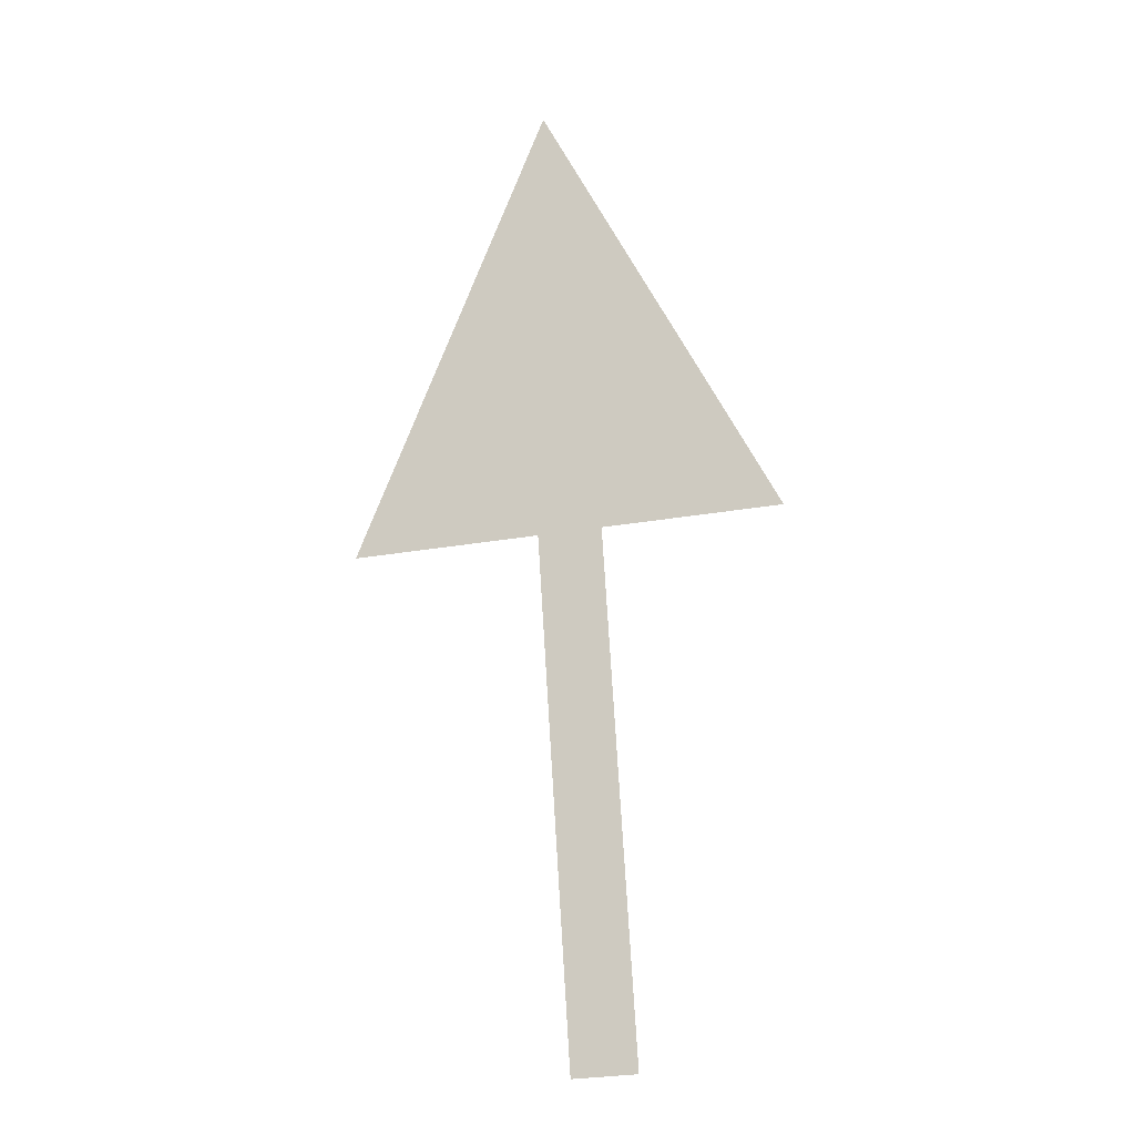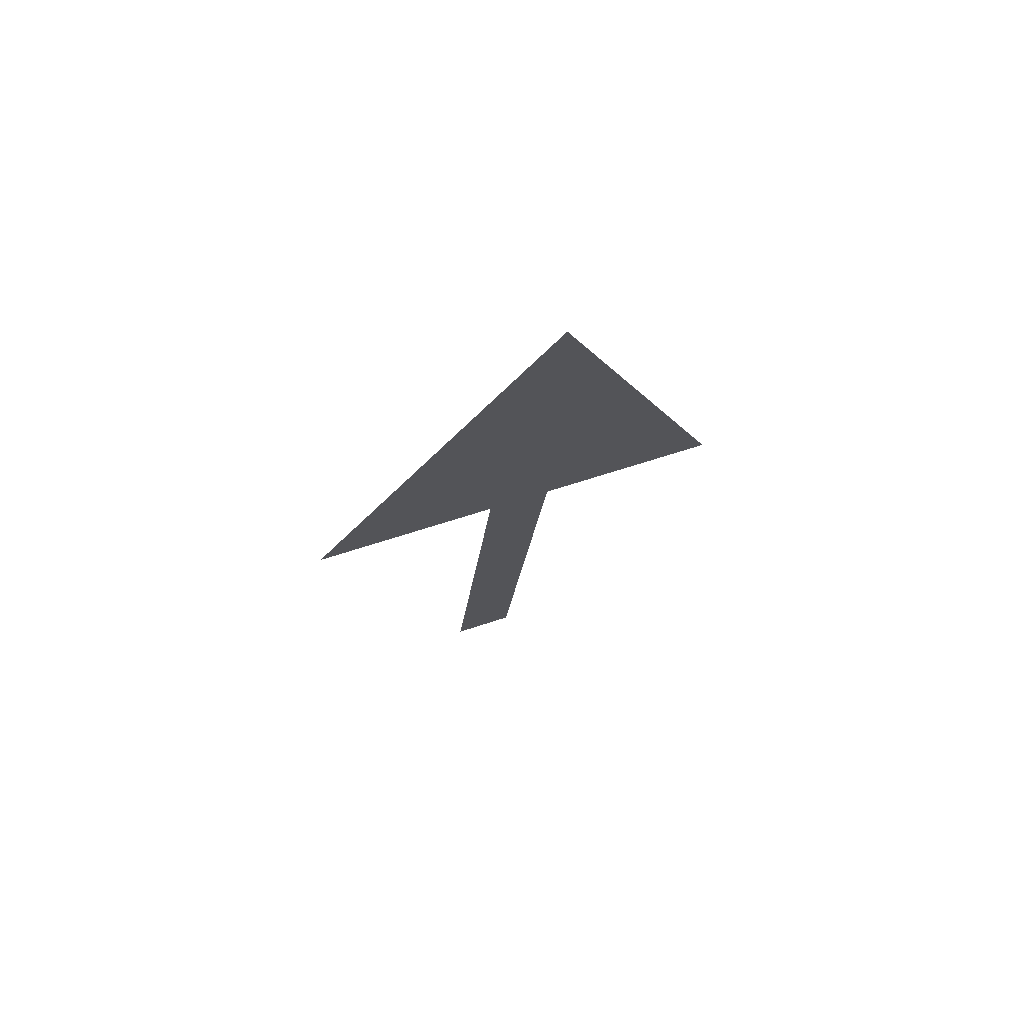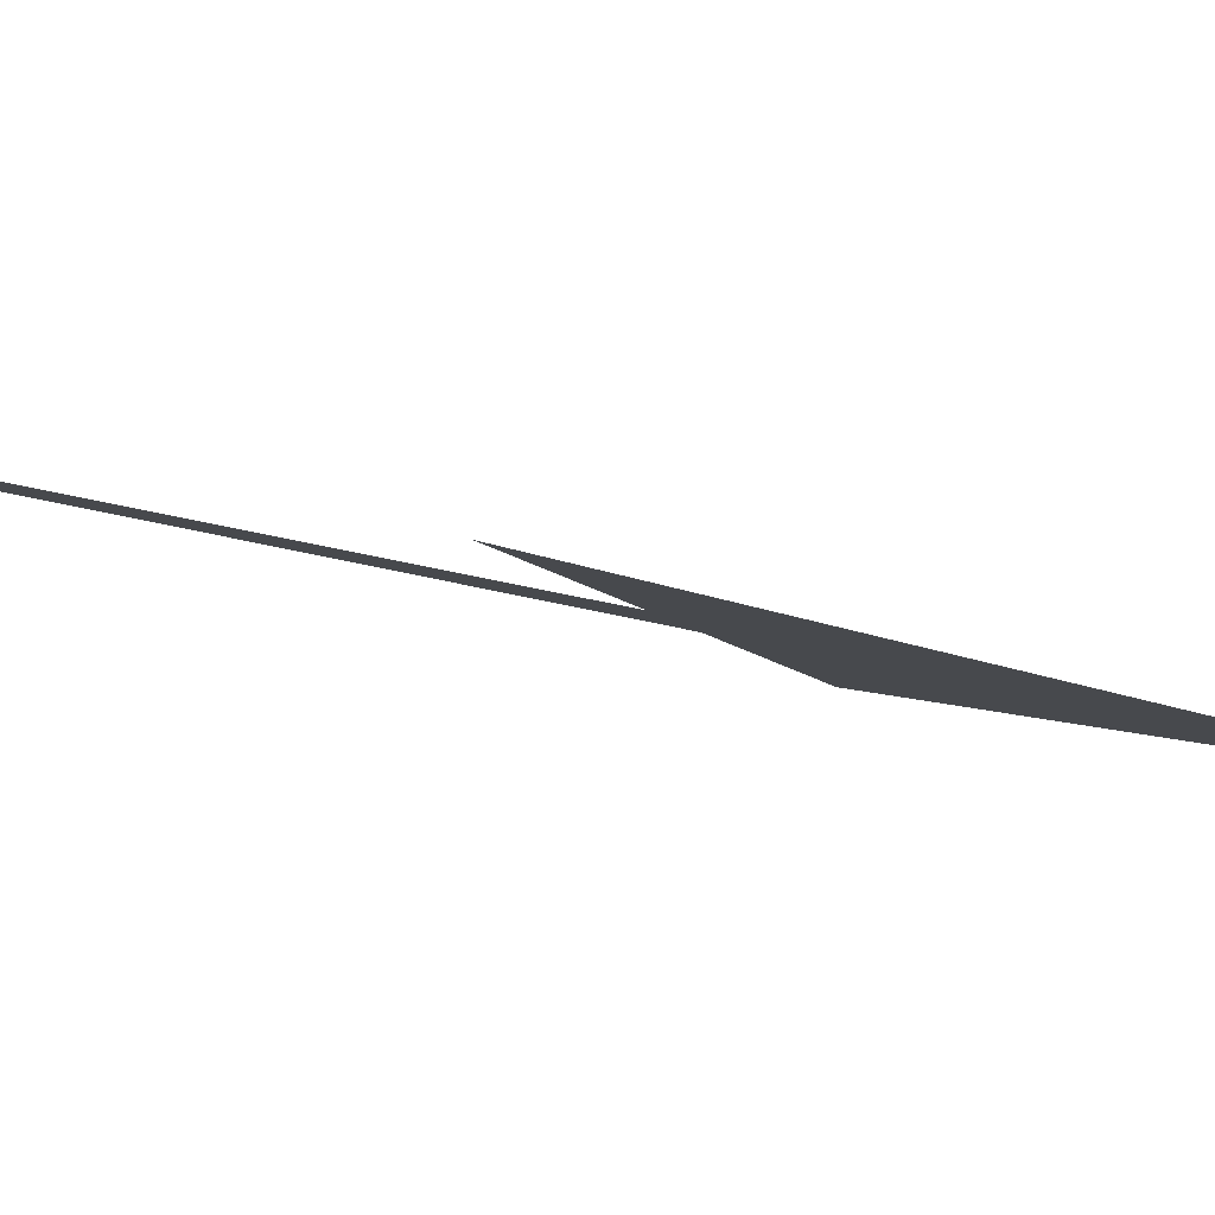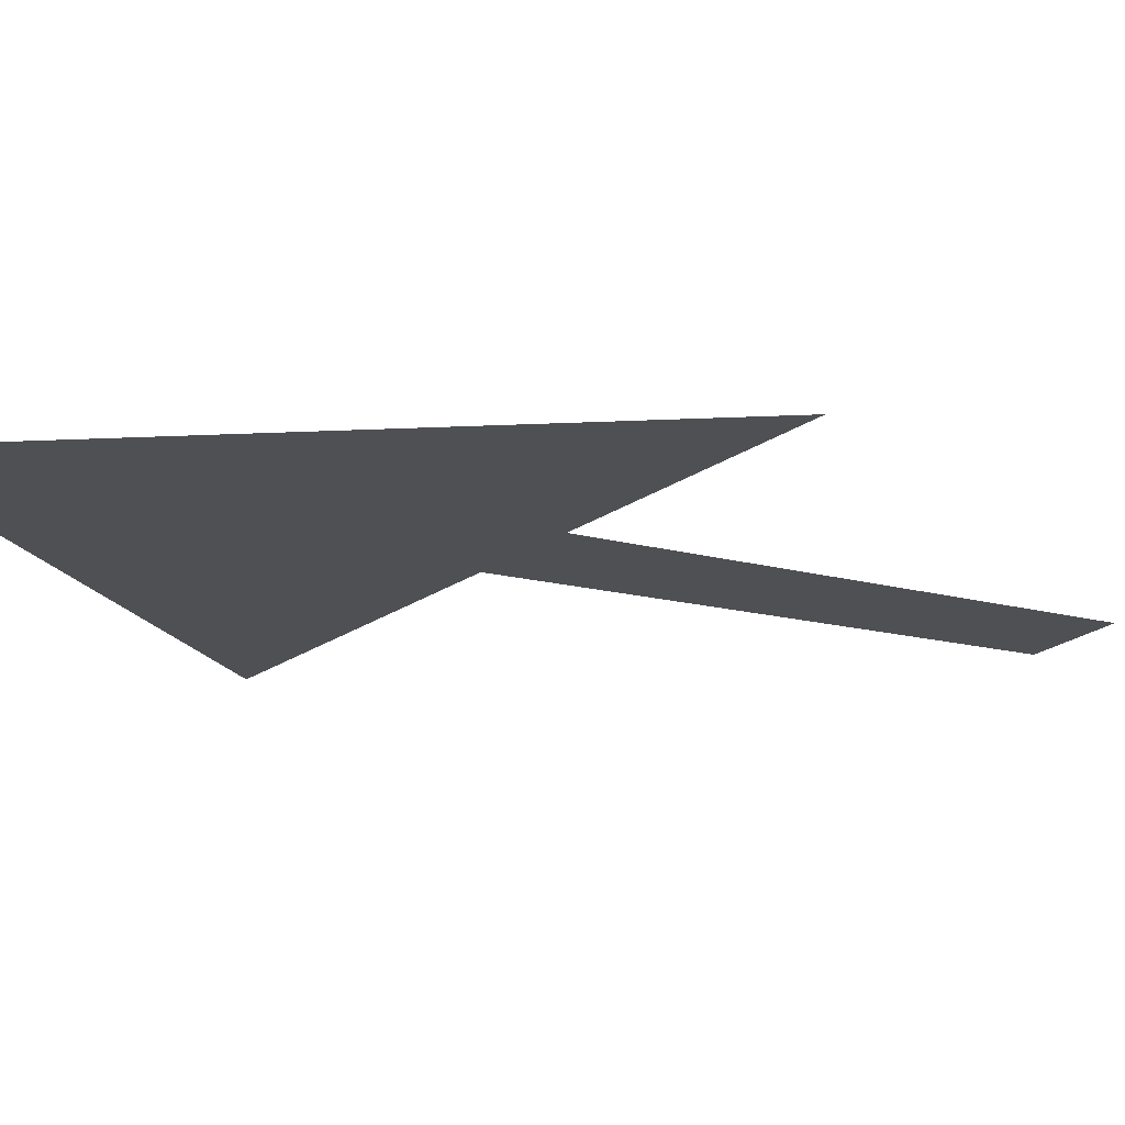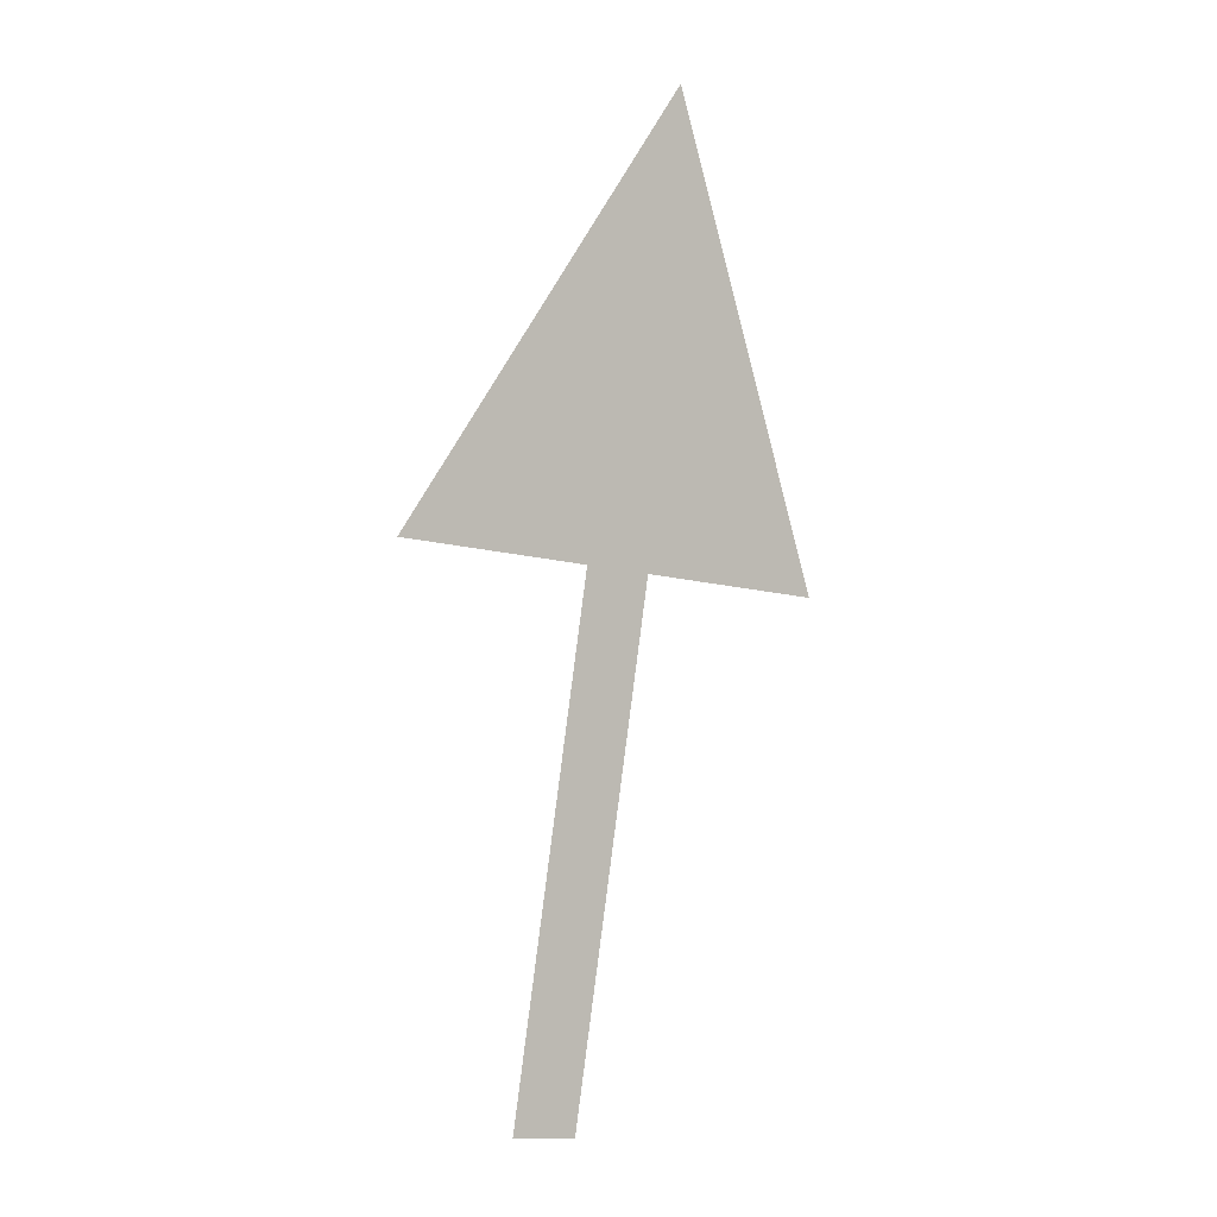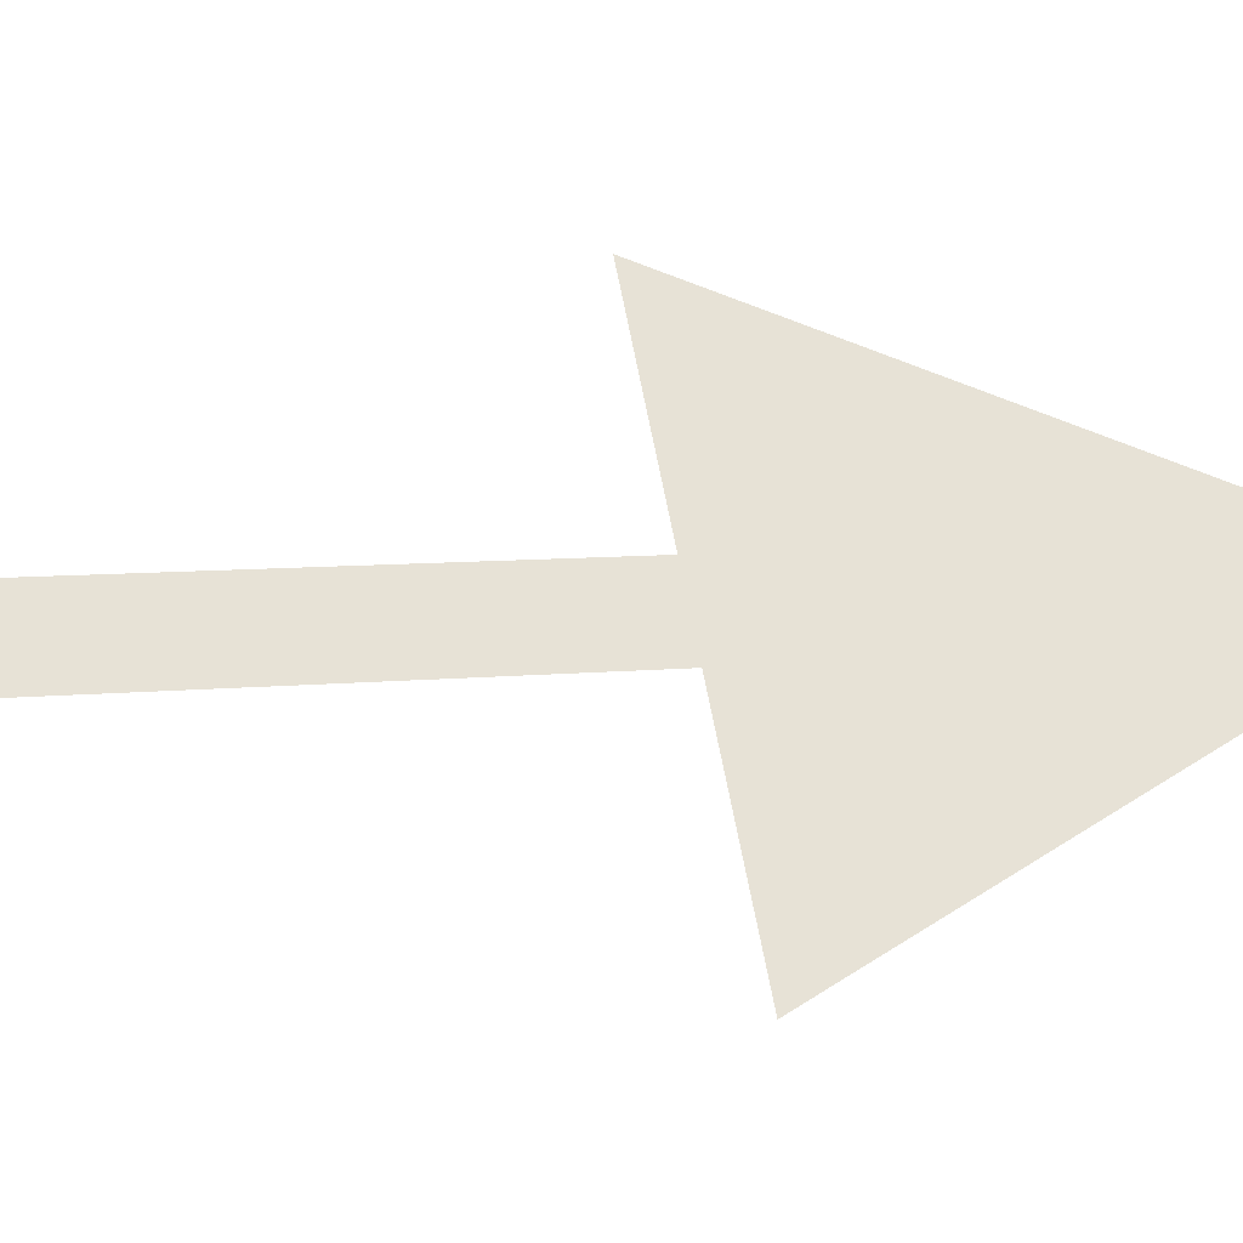
<metadata>
{"format":"obj","ext":"obj","renderer":"f3d","projection":"perspective","resolution":1024,"background":"white","views":[{"elev":-30.7,"azim":13.6,"up":"+Z"},{"elev":57.7,"azim":-19.7,"up":"+Z"},{"elev":-11.0,"azim":-64.4,"up":"+Y"},{"elev":-28.3,"azim":43.6,"up":"+Y"},{"elev":-14.0,"azim":-29.8,"up":"+Z"},{"elev":62.9,"azim":-100.4,"up":"+Y"}]}
</metadata>
<code>
o Group12/mesh111/mesh111-geometry#mesh111-geometry
v 0.461 -0.0295 0.243
v 0.4624 -0.02436 0.2238
v 0.4704 -0.02436 0.2238
v 0.4596 -0.02436 0.2238
v 0.4513 -0.02436 0.2238
v 0.4596 -0.01838 0.2015
v 0.4624 -0.01838 0.2015
f 1 2 3
f 2 1 4
f 4 1 5
f 6 2 4
f 2 6 7
f 3 2 1
f 4 1 2
f 5 1 4
f 4 2 6
f 7 6 2

</code>
